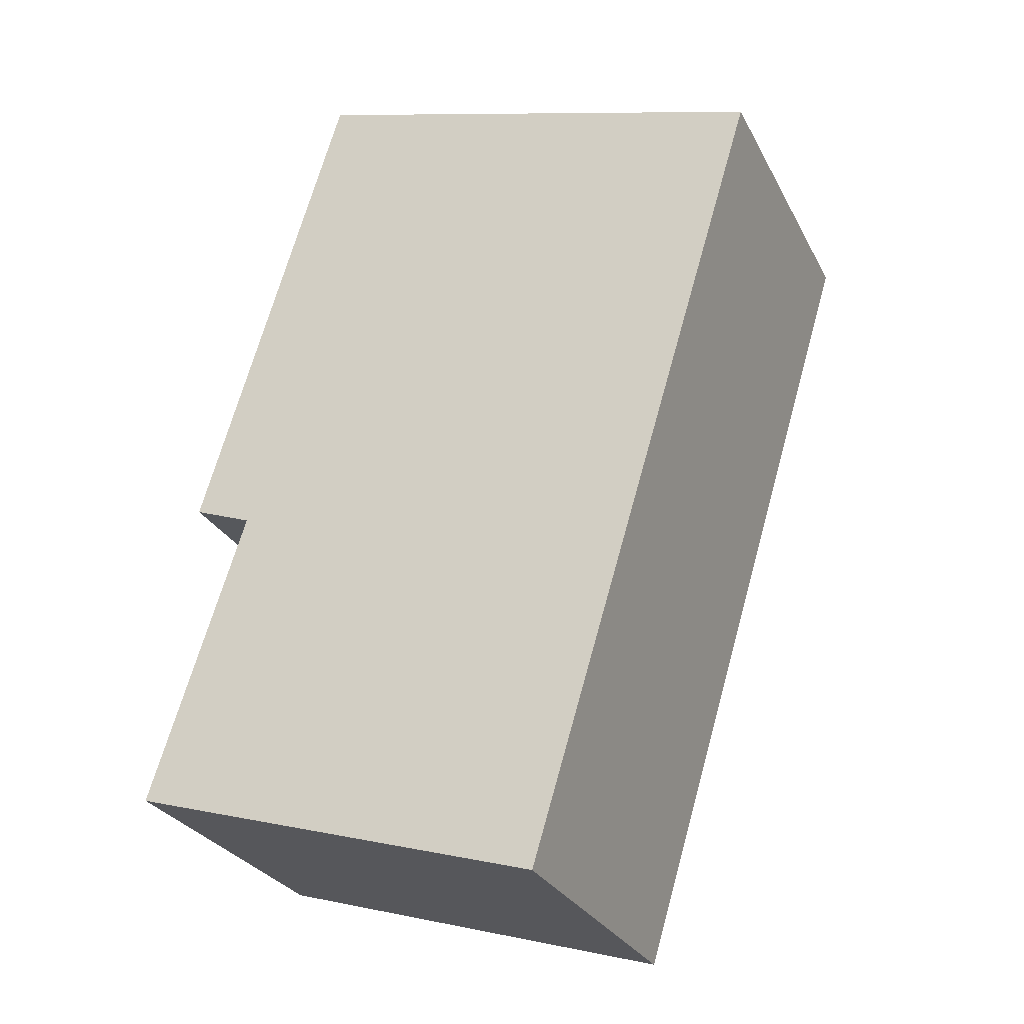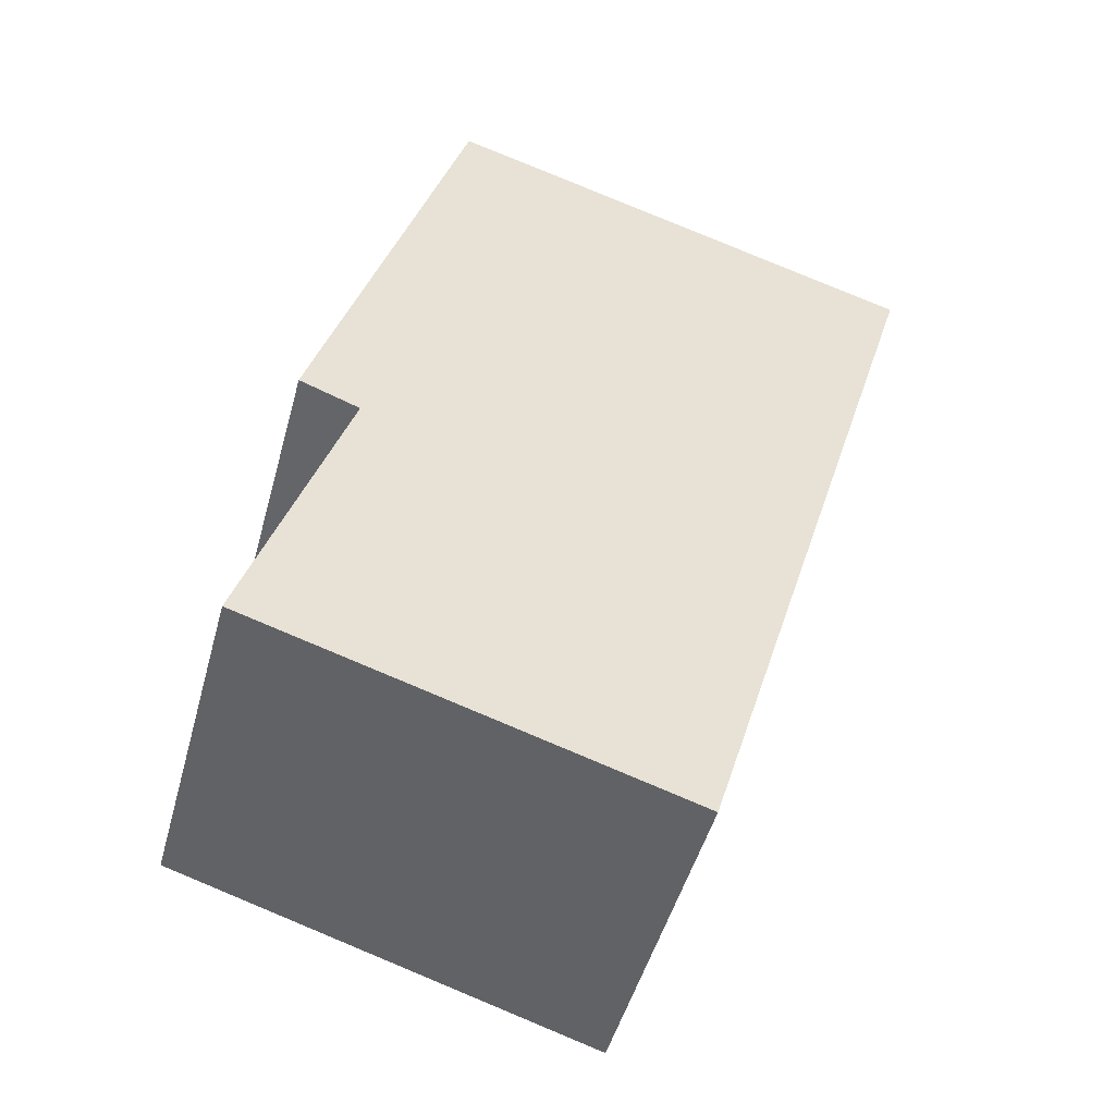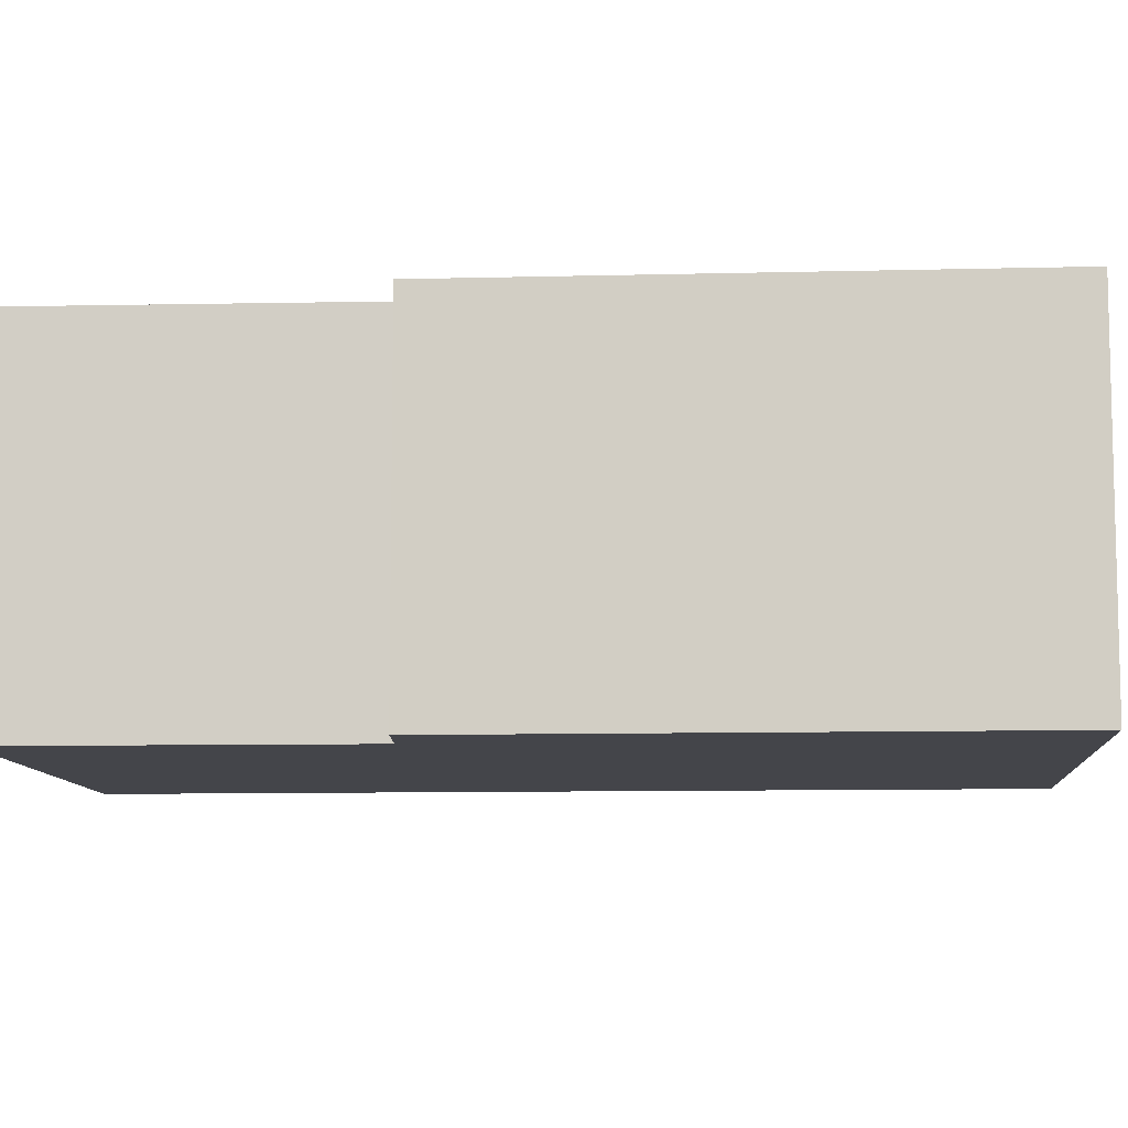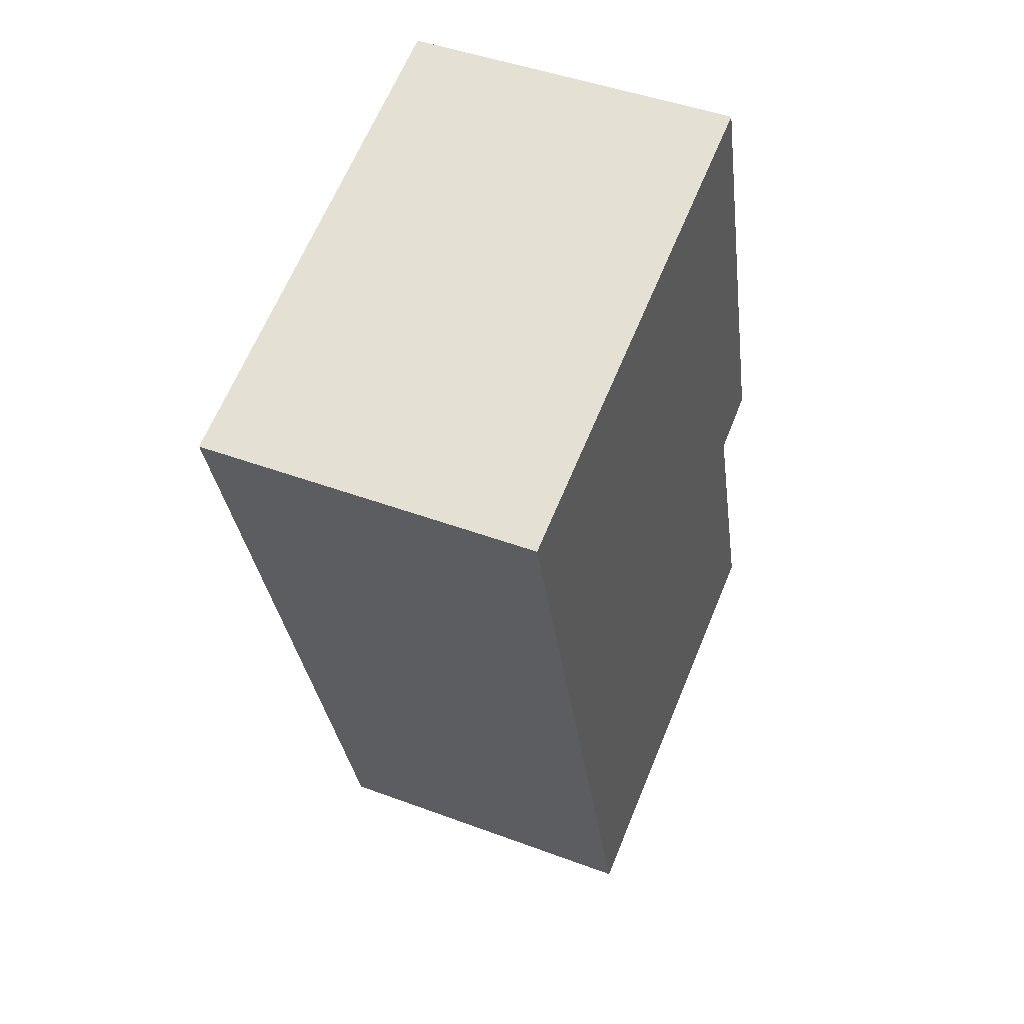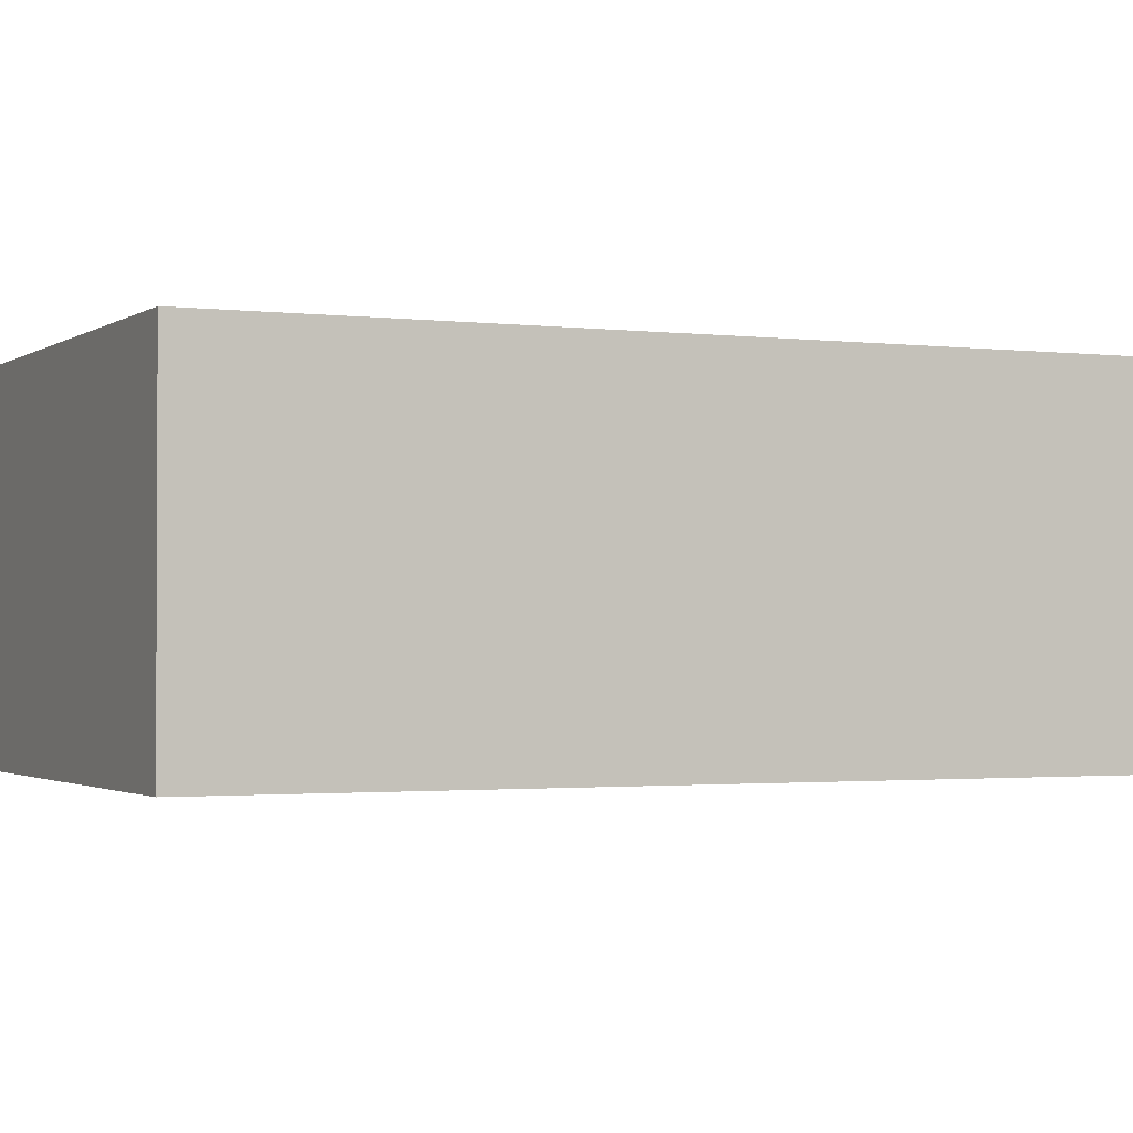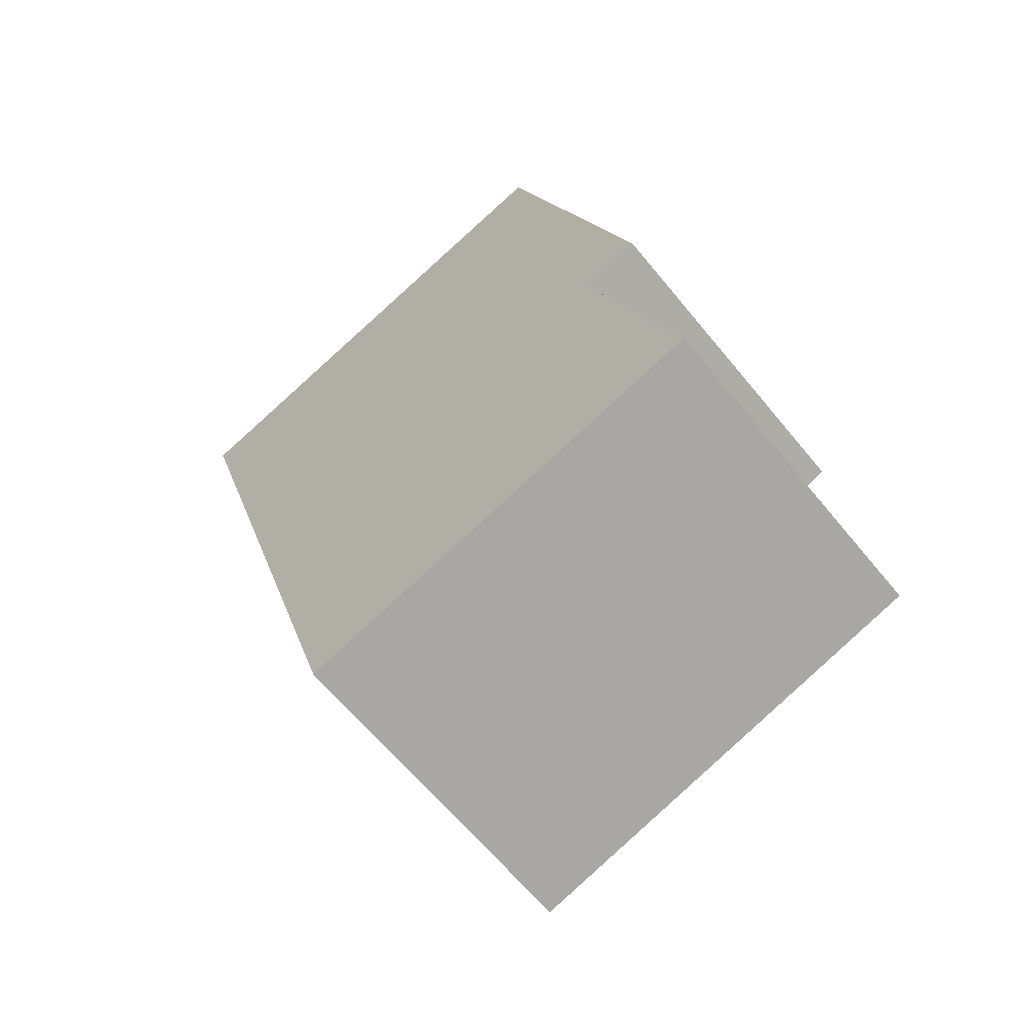
<metadata>
{"format":"obj","ext":"obj","renderer":"f3d","projection":"perspective","resolution":1024,"background":"white","views":[{"elev":-28.1,"azim":22.9,"up":"+Z"},{"elev":-48.8,"azim":-15.2,"up":"+Z"},{"elev":-9.2,"azim":-69.2,"up":"+Y"},{"elev":45.4,"azim":113.3,"up":"+Z"},{"elev":-1.6,"azim":82.0,"up":"+Y"},{"elev":-63.9,"azim":-140.7,"up":"+Z"}]}
</metadata>
<code>
v  5.238 2.628 5.294
v  0.287 2.628 2.552
v  1.462 2.628 6.436
v  0.761 2.628 2.373
v  3.332 2.628 -1.008
v  0 2.628 1.609e-16
v  0.287 -1.563e-16 2.552
v  1.462 -3.941e-16 6.436
v  0 0 0
v  0.761 -1.453e-16 2.373
v  5.238 -3.242e-16 5.294
v  3.332 6.172e-17 -1.008
g defaultobject
f 1 2 3
f 2 1 4
f 4 1 5
f 4 5 6
f 7 3 2
f 3 7 8
f 9 4 6
f 4 9 10
f 8 1 3
f 1 8 11
f 11 5 1
f 5 11 12
f 12 6 5
f 6 12 9
f 10 2 4
f 2 10 7
f 7 11 8
f 11 7 10
f 11 10 12
f 12 10 9

</code>
